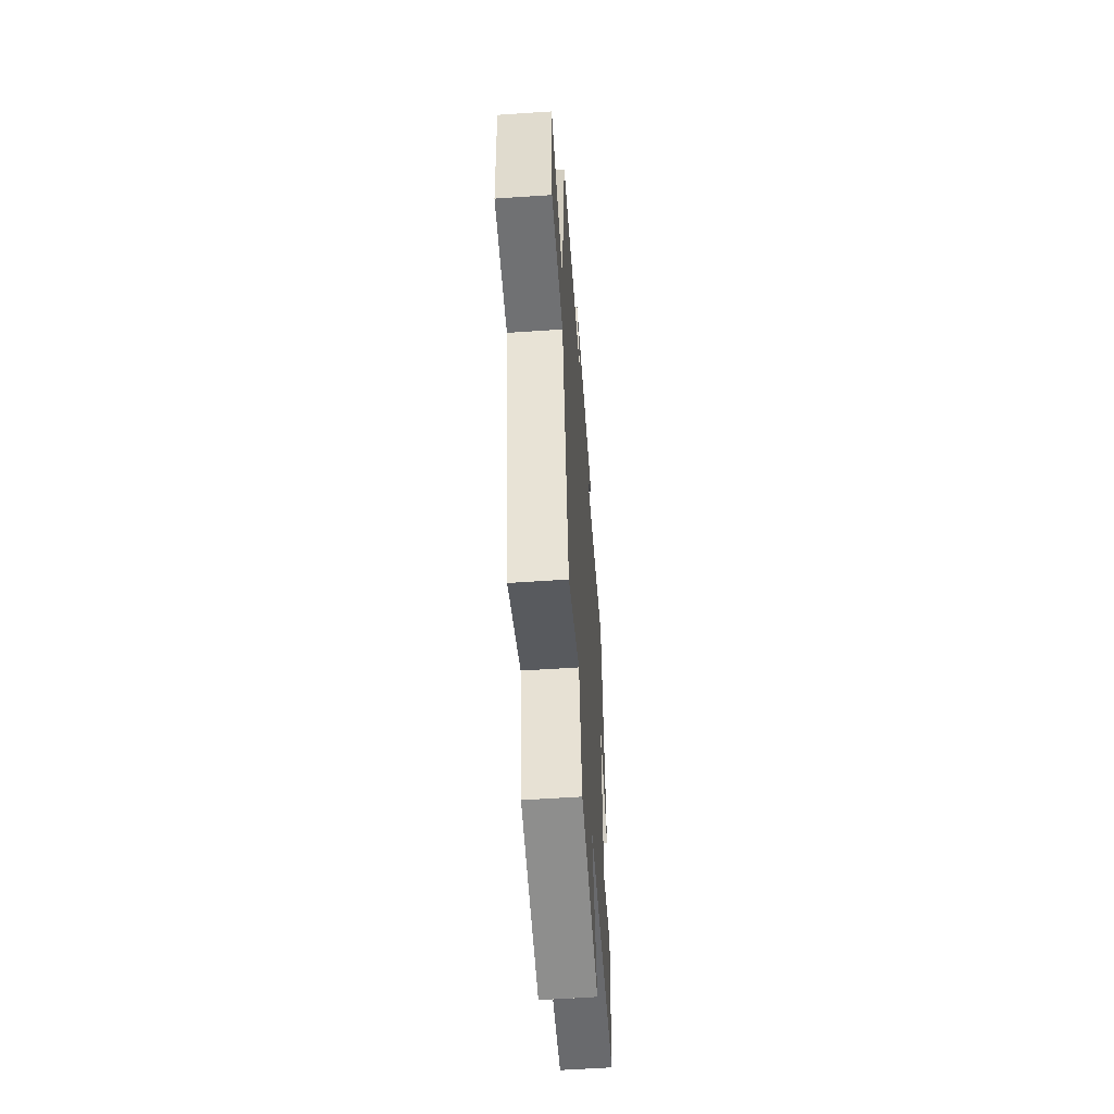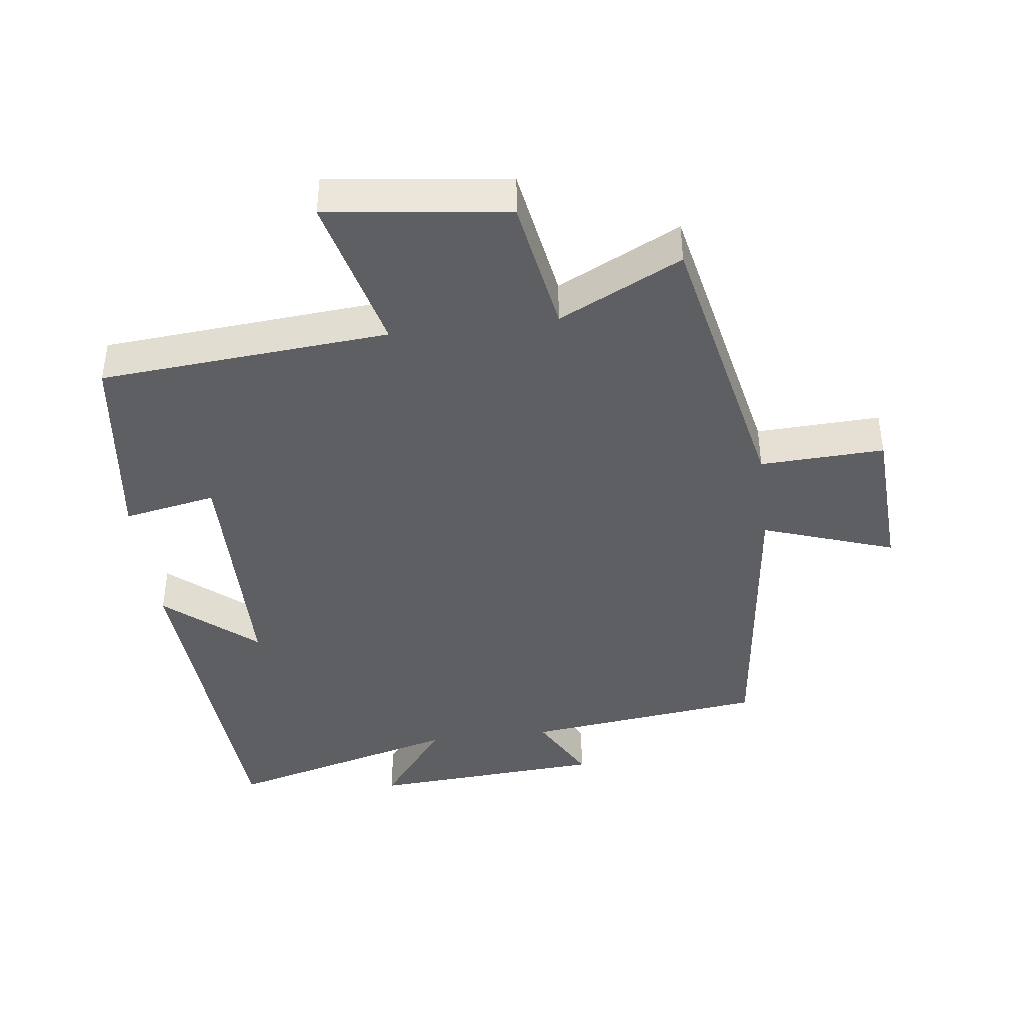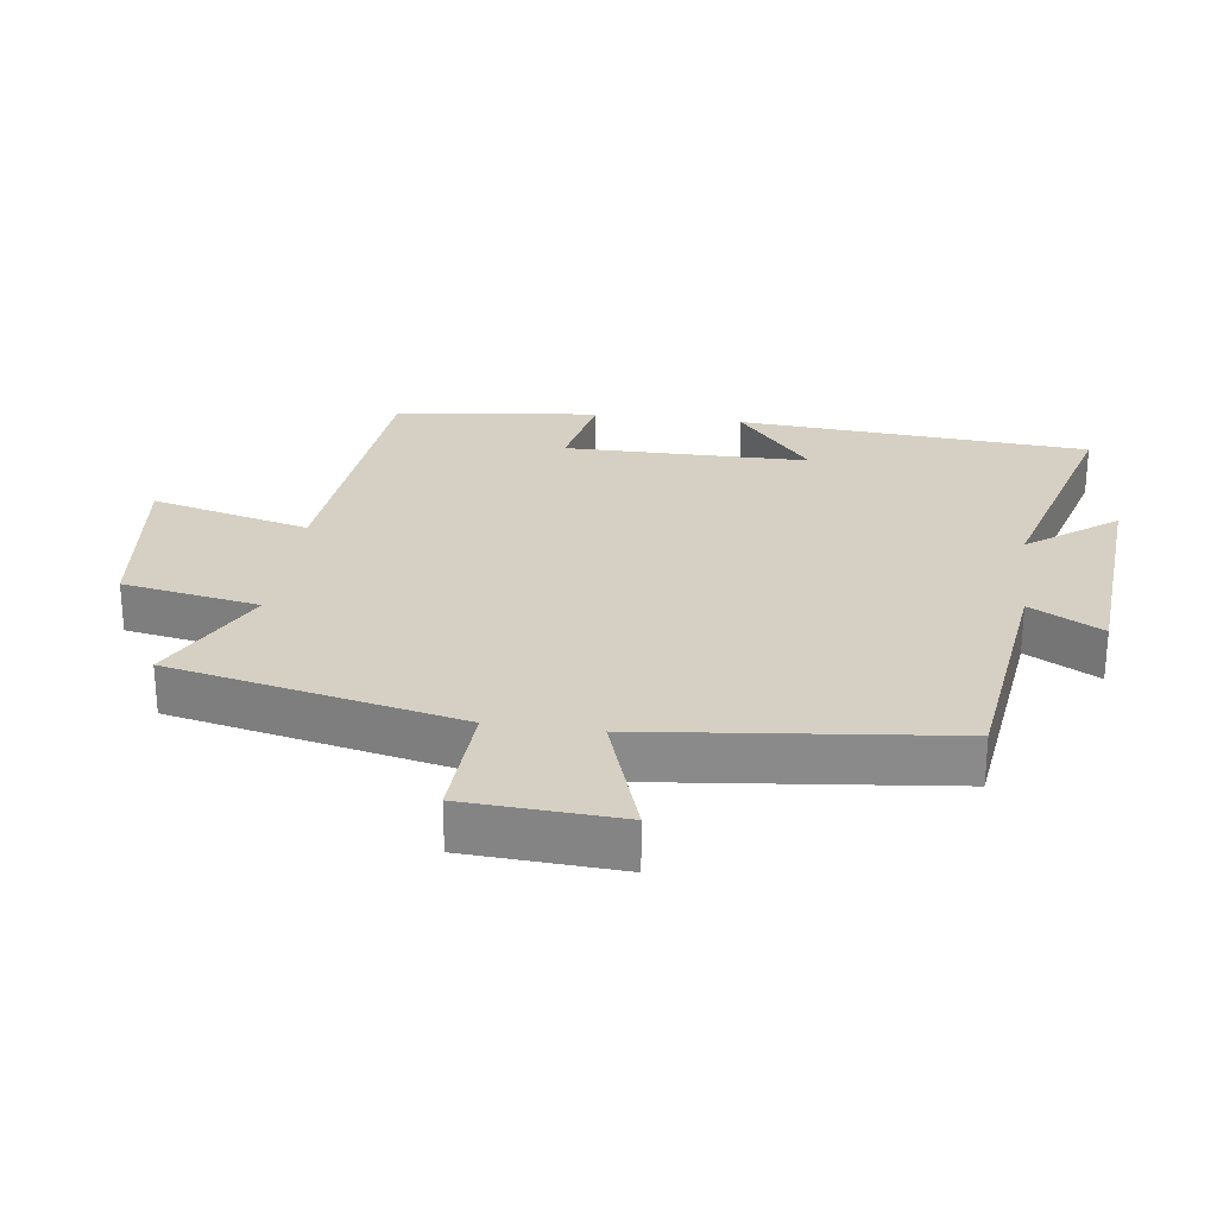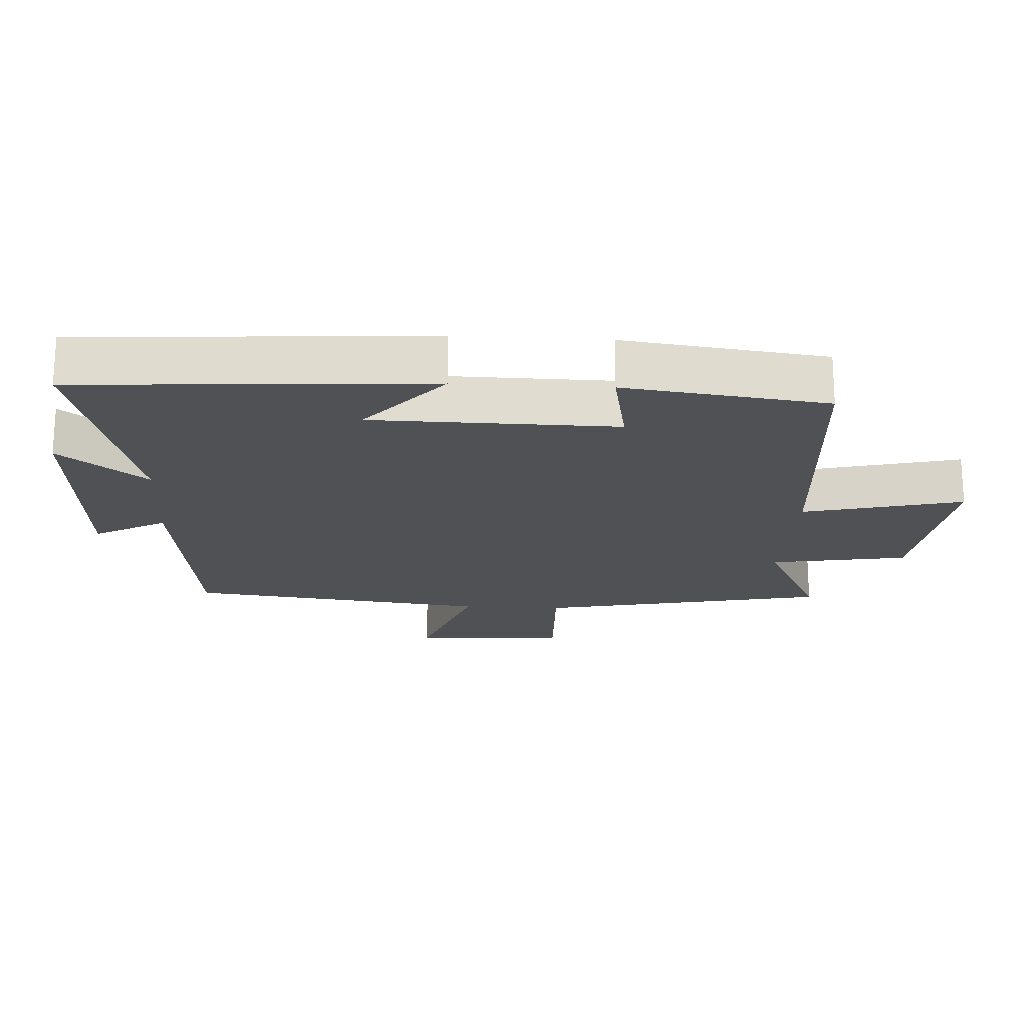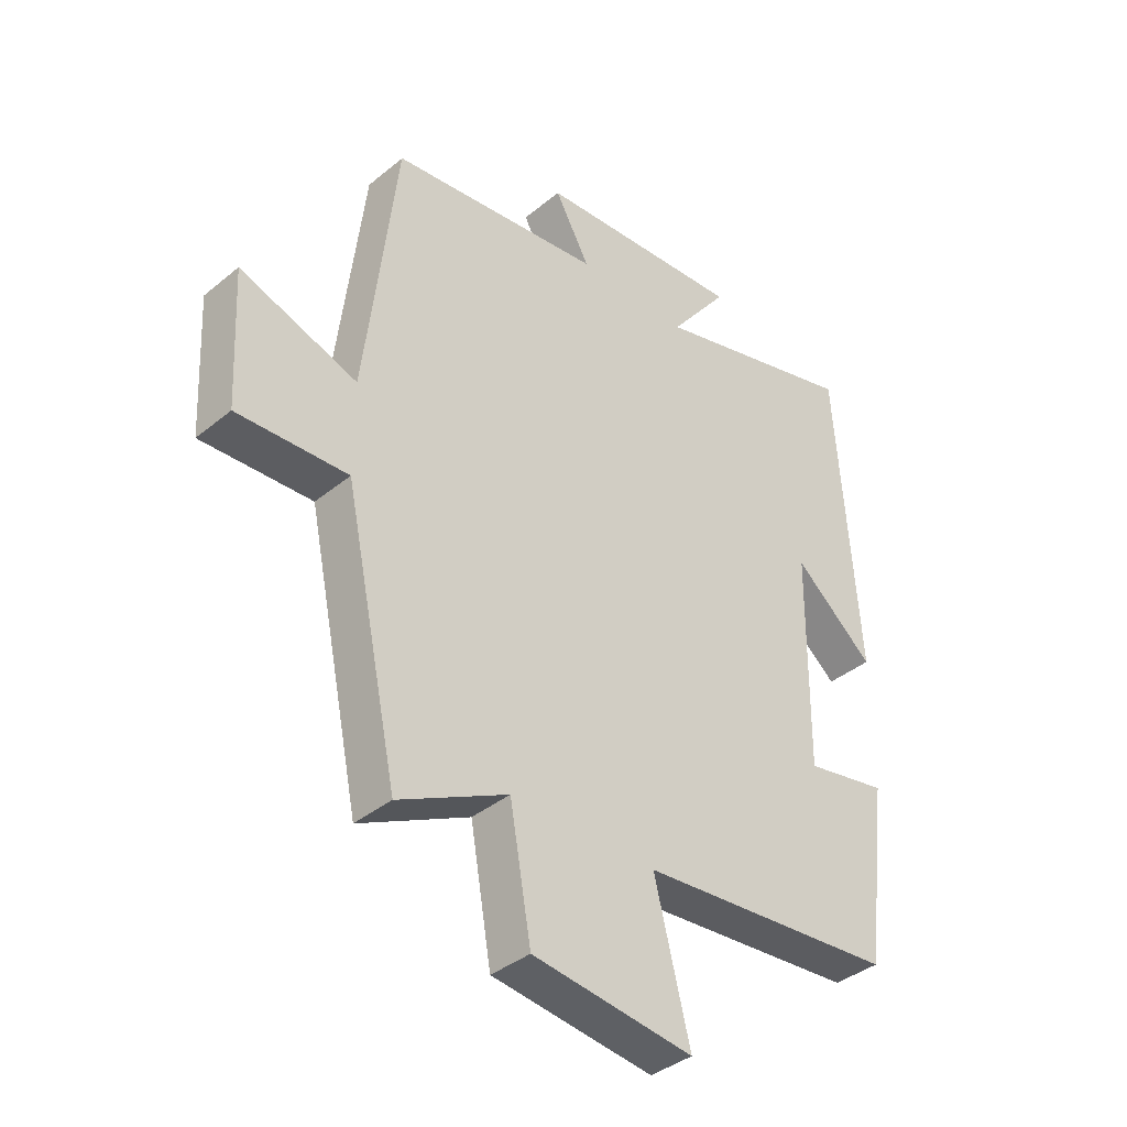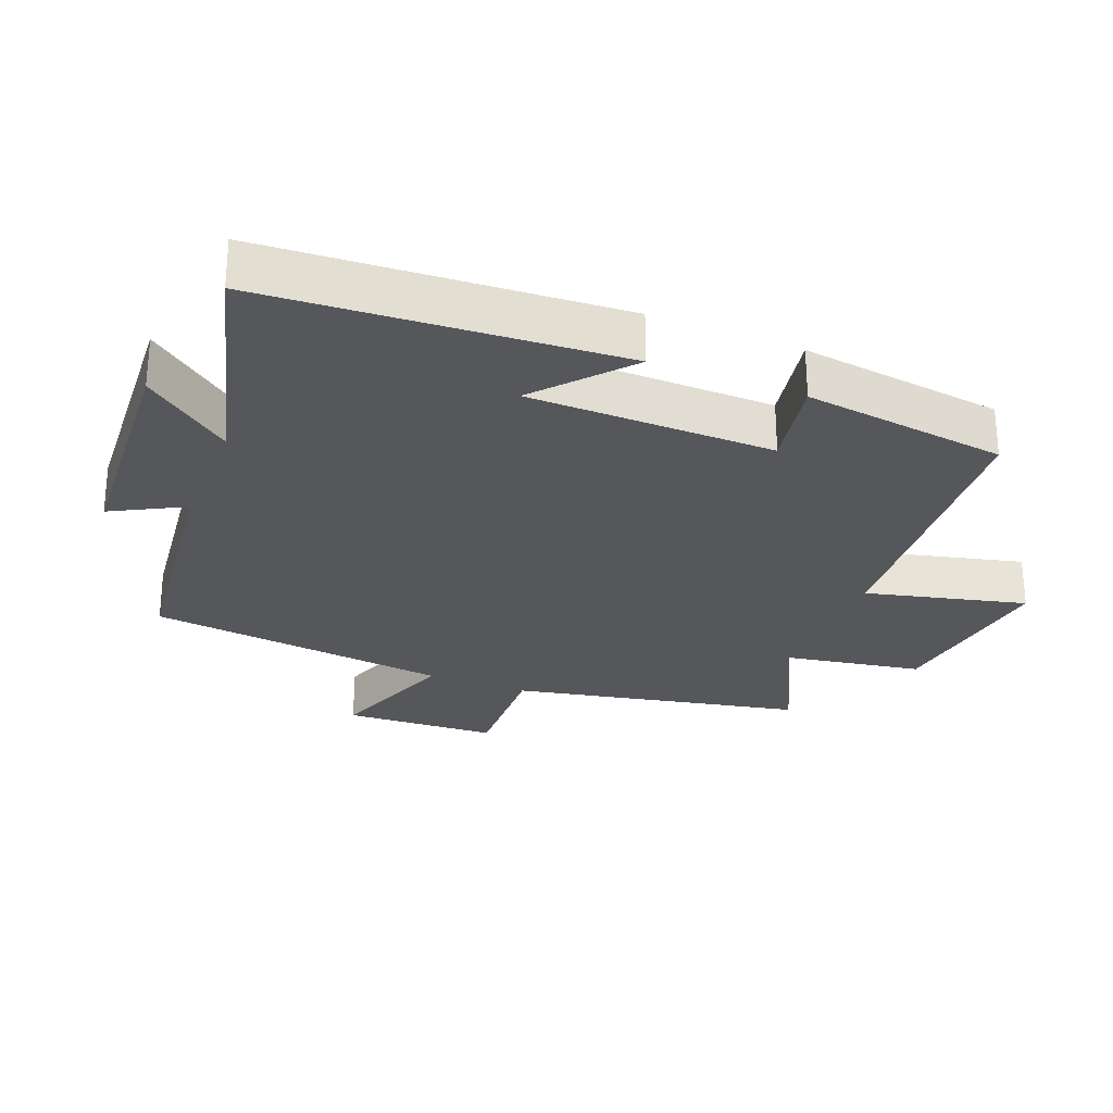
<metadata>
{"format":"obj","ext":"obj","renderer":"f3d","projection":"perspective","resolution":1024,"background":"white","views":[{"elev":-57.7,"azim":-86.0,"up":"+Z"},{"elev":-41.6,"azim":-172.9,"up":"+Y"},{"elev":26.4,"azim":-82.0,"up":"+Y"},{"elev":-19.8,"azim":86.6,"up":"+Y"},{"elev":-38.4,"azim":-44.1,"up":"+Z"},{"elev":-27.1,"azim":68.0,"up":"+Y"}]}
</metadata>
<code>
v 0.461 0.07 -0.464
v 0.025 0.07 -0.5
v 0.085 0.07 -0.74
v -0.187 0.07 -0.706
v -0.223 0.07 -0.5
v -0.408 0.07 -0.592
v -0.5 0.07 -0.156
v -0.687 0.07 -0.164
v -0.699 0.07 0.068
v -0.5 0.07 0
v -0.447 0.07 0.456
v -0.086 0.07 0.5
v -0.145 0.07 0.608
v 0.209 0.07 0.632
v 0.108 0.07 0.5
v 0.464 0.07 0.597
v 0.5 0.07 0.068
v 0.364 0.07 0.183
v 0.36 0.07 -0.185
v 0.5 0.07 -0.158
v 0.461 0 -0.464
v 0.025 0 -0.5
v 0.085 0 -0.74
v -0.187 0 -0.706
v -0.223 0 -0.5
v -0.408 0 -0.592
v -0.5 0 -0.156
v -0.687 0 -0.164
v -0.699 0 0.068
v -0.5 0 0
v -0.447 0 0.456
v -0.086 0 0.5
v -0.145 0 0.608
v 0.209 0 0.632
v 0.108 0 0.5
v 0.464 0 0.597
v 0.5 0 0.068
v 0.364 0 0.183
v 0.36 0 -0.185
v 0.5 0 -0.158
f 19 20 1 2
f 18 19 2
f 15 16 17 18
f 15 18 2
f 12 13 14 15
f 12 15 2
f 11 12 2
f 10 11 2
f 7 8 9 10
f 5 6 7 10
f 5 10 2 3
f 3 4 5
f 22 21 40 39
f 22 39 38
f 38 37 36 35
f 22 38 35
f 35 34 33 32
f 22 35 32
f 22 32 31
f 22 31 30
f 30 29 28 27
f 30 27 26 25
f 23 22 30 25
f 25 24 23
f 1 21 22 2
f 2 22 23 3
f 3 23 24 4
f 4 24 25 5
f 5 25 26 6
f 6 26 27 7
f 7 27 28 8
f 8 28 29 9
f 9 29 30 10
f 10 30 31 11
f 11 31 32 12
f 12 32 33 13
f 13 33 34 14
f 14 34 35 15
f 15 35 36 16
f 16 36 37 17
f 17 37 38 18
f 18 38 39 19
f 19 39 40 20
f 20 40 21 1

</code>
